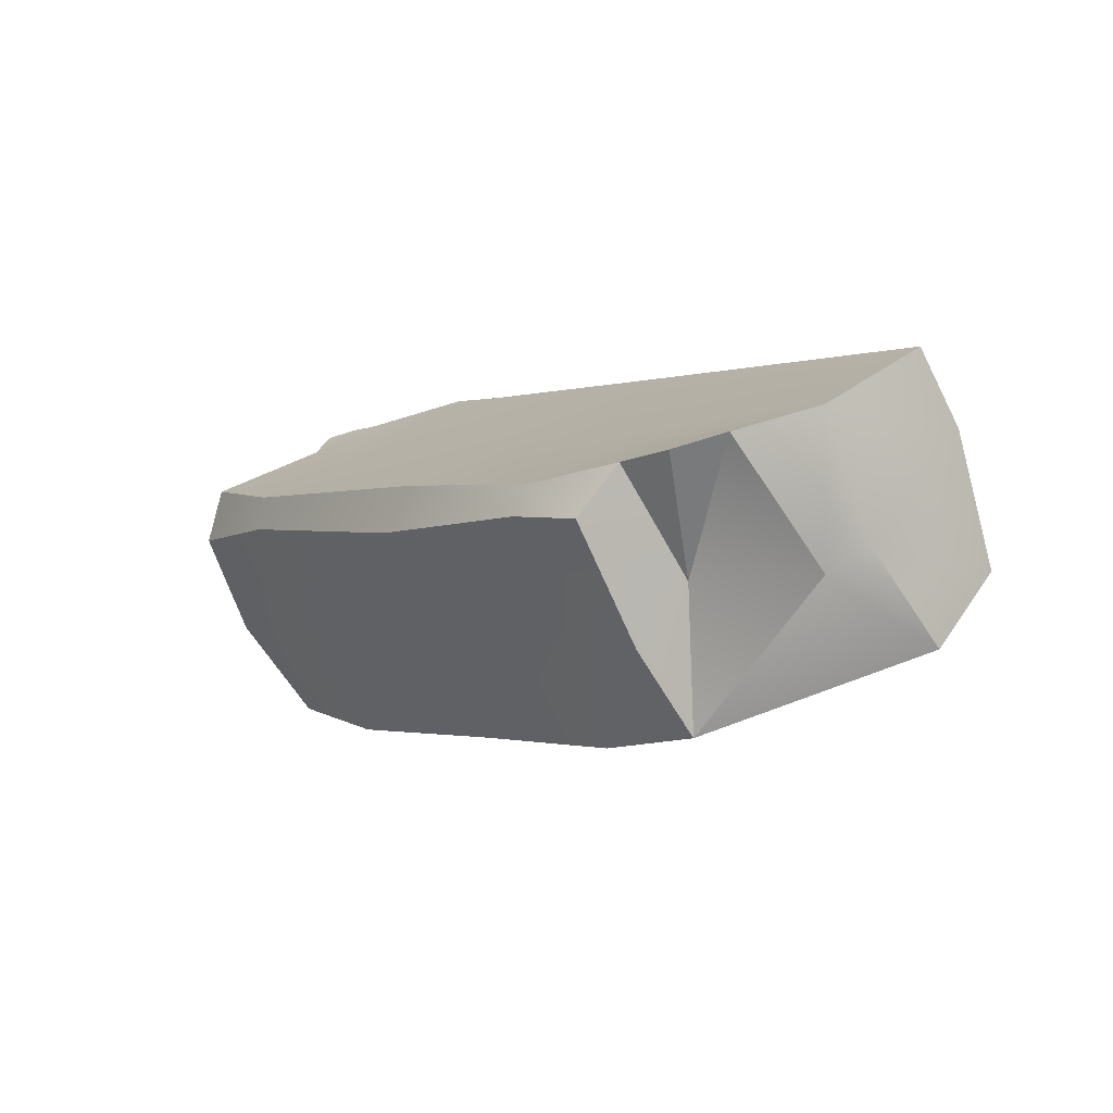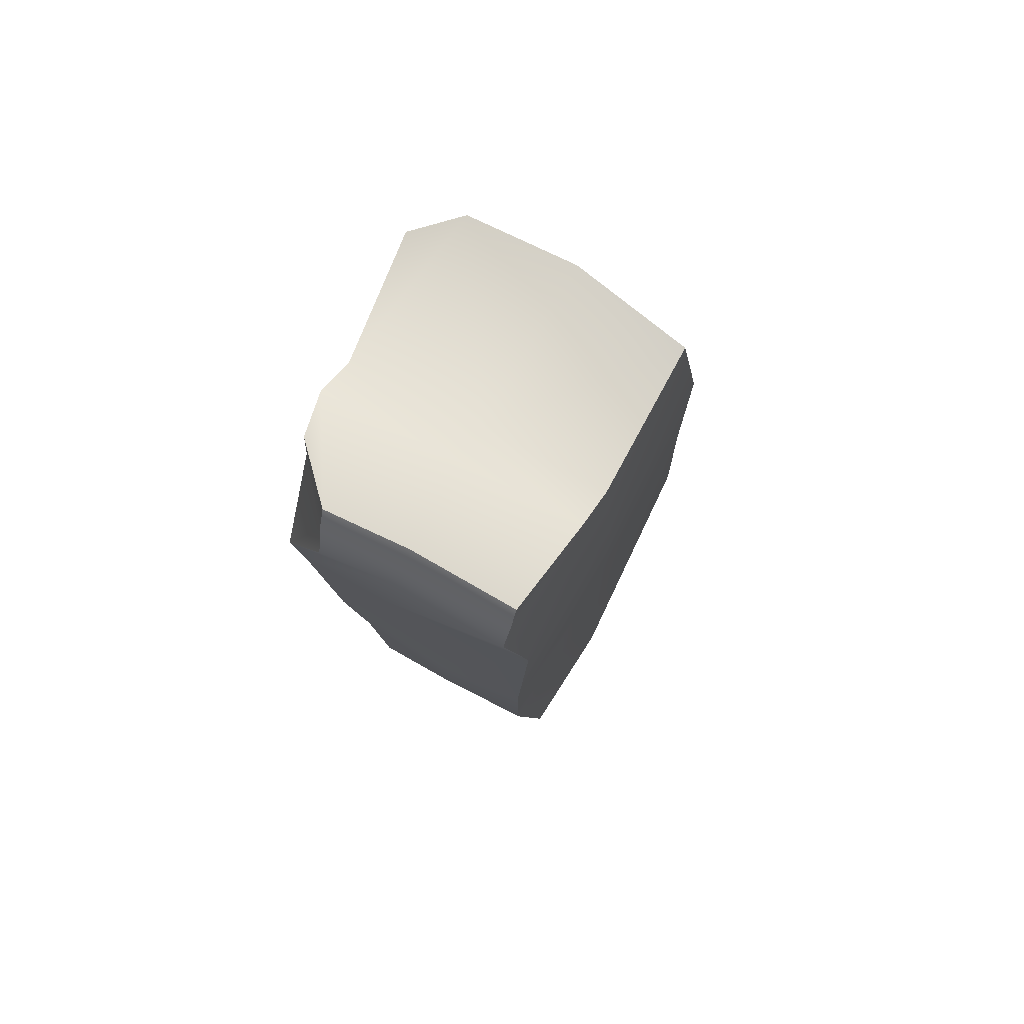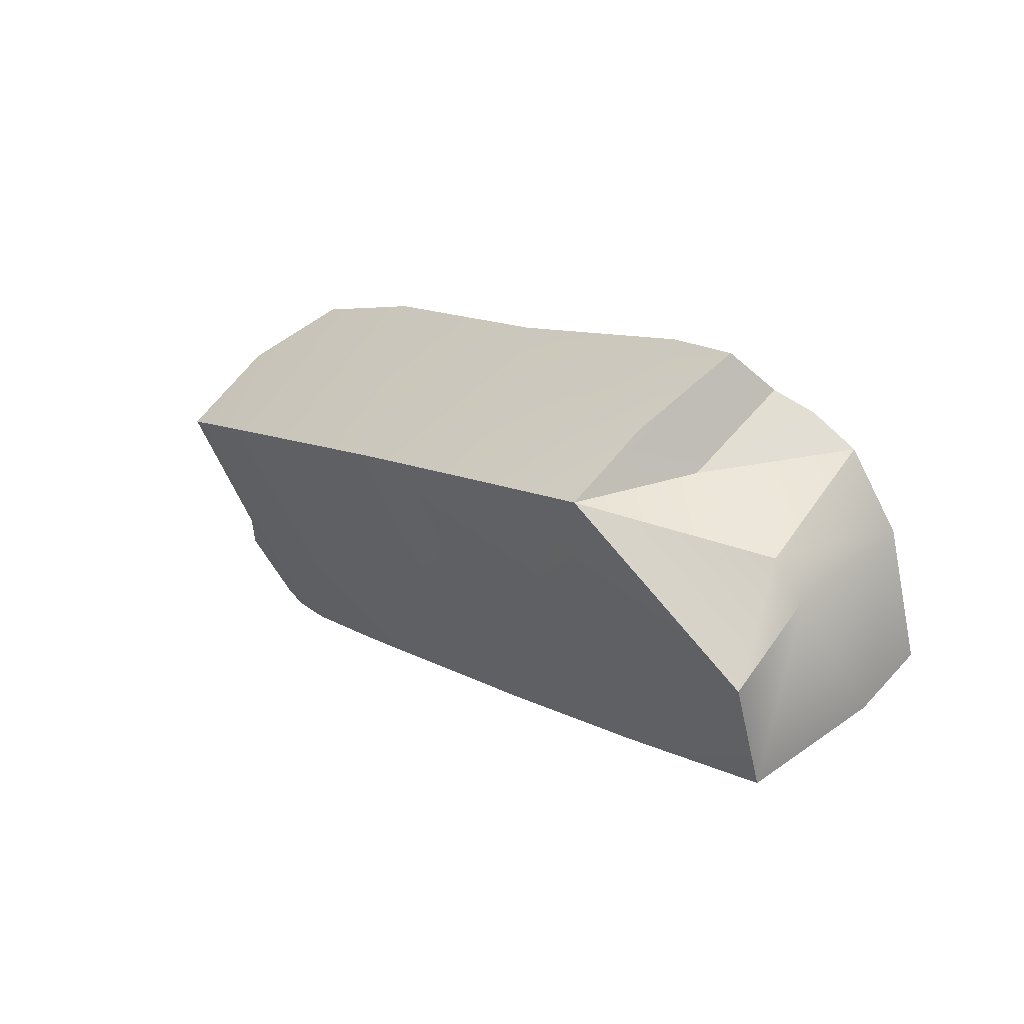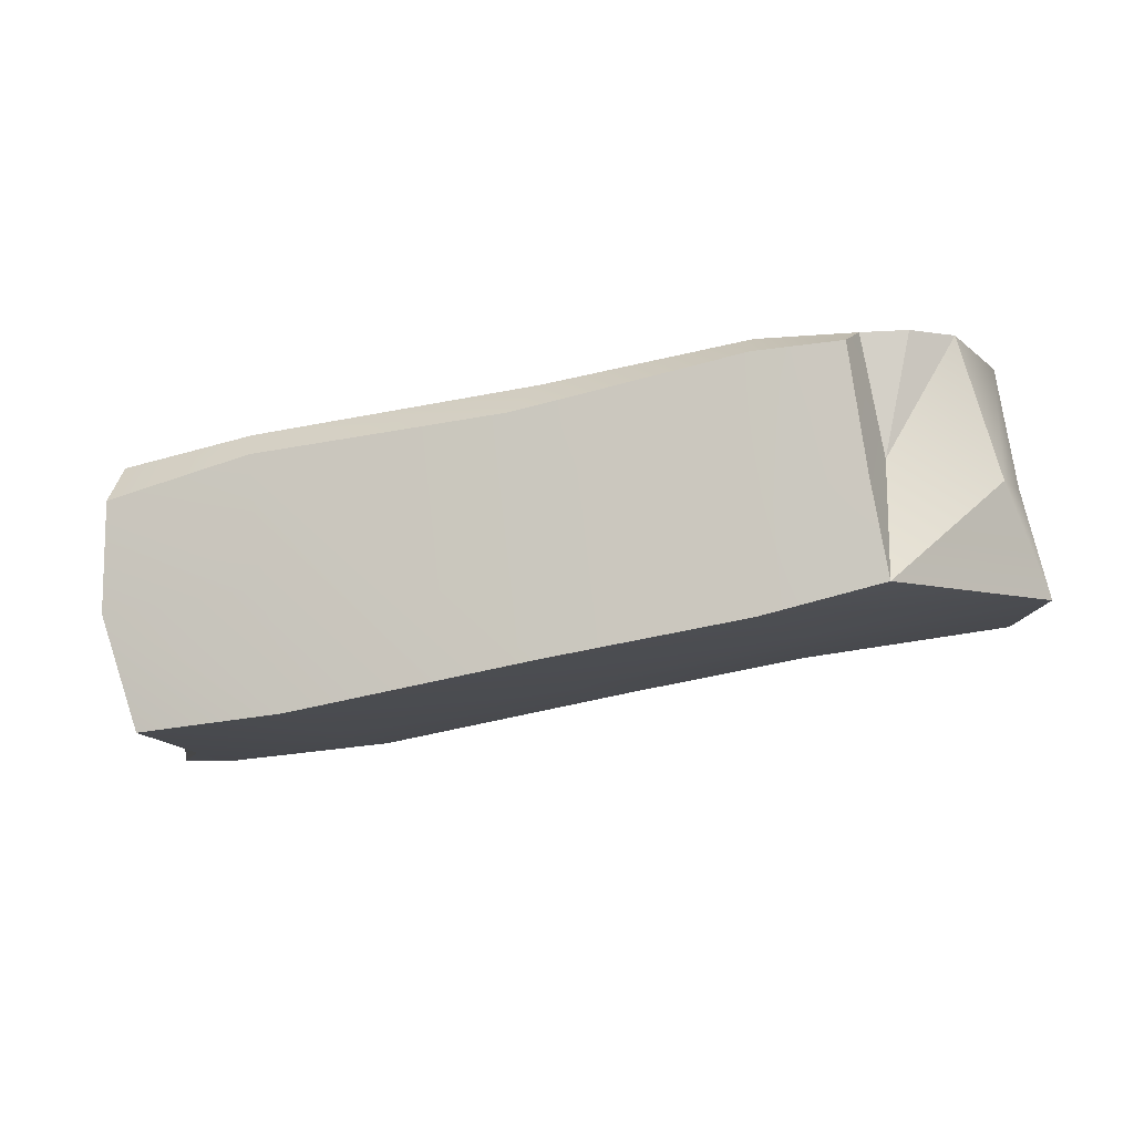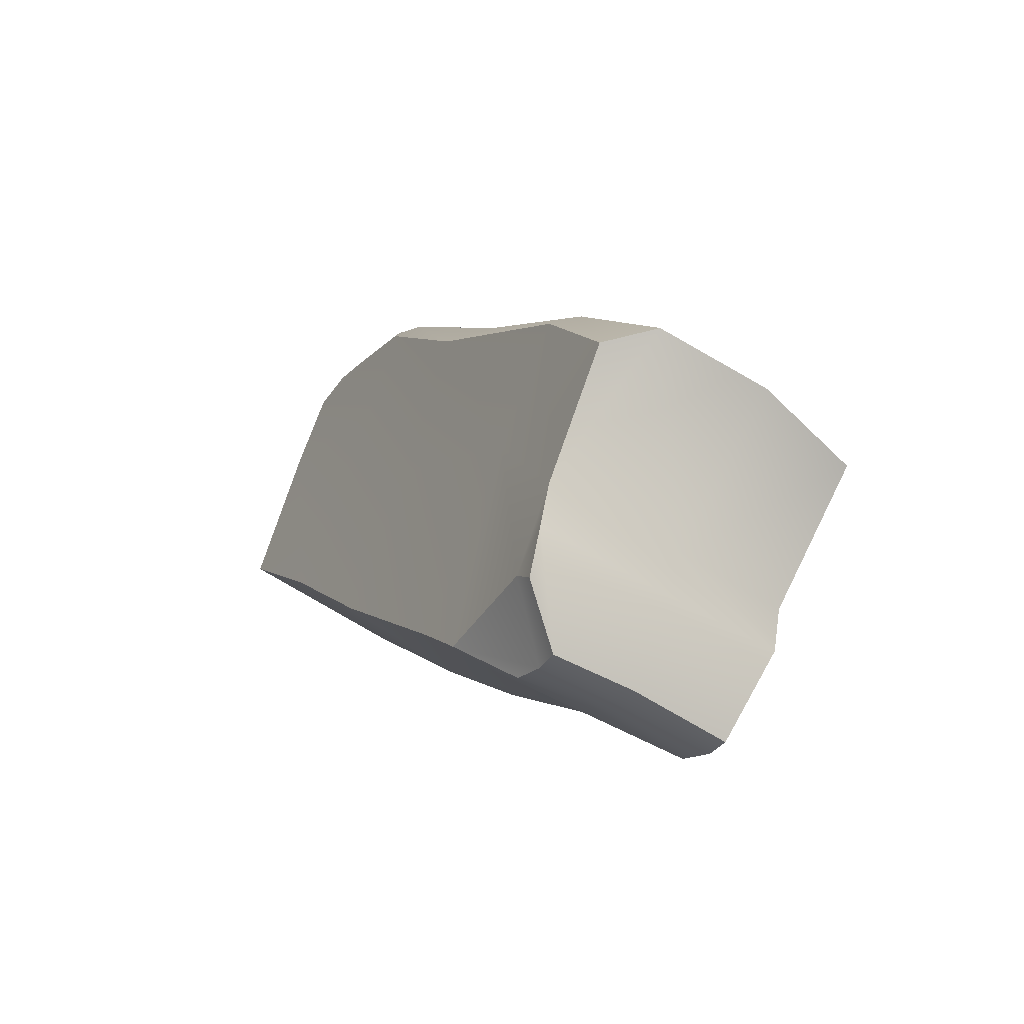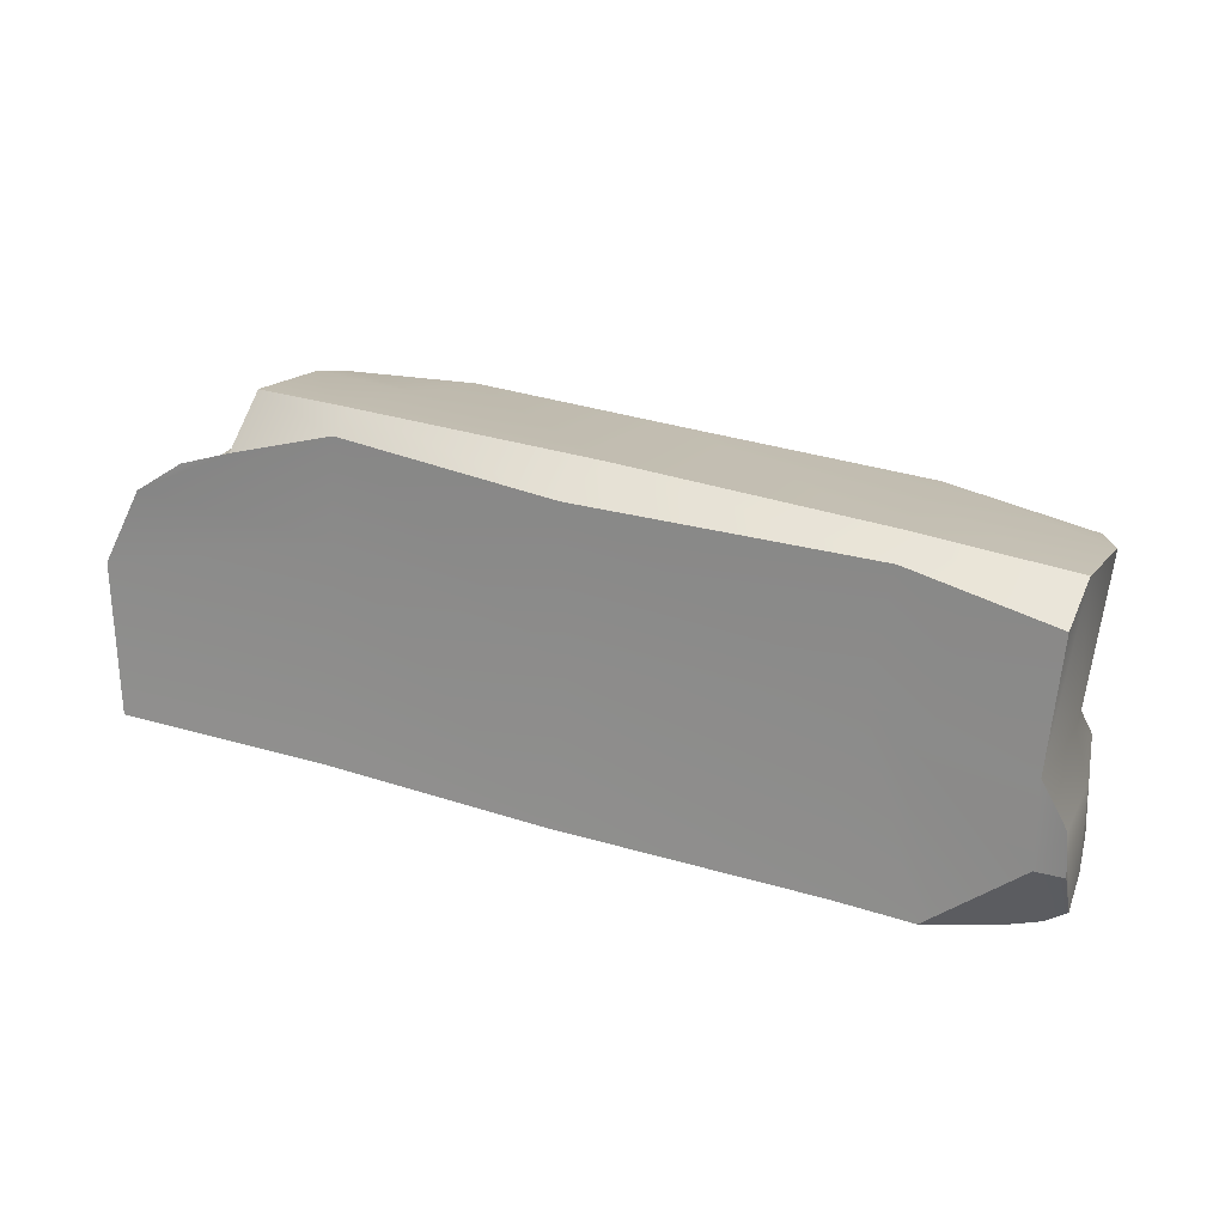
<metadata>
{"format":"obj","ext":"obj","renderer":"f3d","projection":"perspective","resolution":1024,"background":"white","views":[{"elev":-0.8,"azim":55.4,"up":"+Y"},{"elev":-11.0,"azim":-87.3,"up":"+Z"},{"elev":10.9,"azim":54.2,"up":"+Z"},{"elev":-42.1,"azim":15.6,"up":"+Y"},{"elev":4.3,"azim":-111.2,"up":"+Z"},{"elev":44.8,"azim":-161.5,"up":"+Z"}]}
</metadata>
<code>
g golemBridgeChunk.007
v 0.9825 -2.003 0.2846
v 0.8686 -2.025 0.3285
v 1.084 -1.968 0.2062
v 0.9825 -2.003 0.2846
v 1.084 -1.968 0.2062
v 0.8772 -2.276 0.1514
v 1.084 -1.968 0.2062
v 1.134 -2.262 -0.01012
v 0.8772 -2.276 0.1514
v 0.9825 -2.003 0.2846
v 0.8772 -2.276 0.1514
v 0.8686 -2.025 0.3285
v 0.8772 -2.276 0.1514
v 1.134 -2.262 -0.01012
v 0.847 -2.616 0.1135
v 0.8686 -2.025 0.3285
v 0.8772 -2.276 0.1514
v 0.843 -2.145 0.4228
v -0.9575 -2.239 -0.5733
v -0.5942 -2.28 -0.56
v -0.5799 -1.927 -0.411
v -0.9742 -2.003 -0.4357
v -1.03 -2.195 -0.09429
v -1.028 -2.406 0.2682
v -0.9837 -2.644 0.08815
v -0.9874 -2.467 -0.2367
v -1.03 -2.195 -0.09429
v -0.9874 -2.467 -0.2367
v -1.06 -2.416 -0.3215
v -1.08 -2.143 -0.1823
v -0.9742 -2.003 -0.4357
v -0.5799 -1.927 -0.411
v -0.6017 -1.746 -0.3114
v -0.8013 -1.74 -0.3106
v -0.9634 -1.834 -0.3625
v -0.9939 -2.158 0.4018
v -0.6068 -2.135 0.4371
v -0.6139 -2.419 0.2663
v -1.028 -2.406 0.2682
v -0.9837 -2.644 0.08815
v -0.5986 -2.681 0.1083
v -0.5886 -2.474 -0.2694
v -0.9874 -2.467 -0.2367
v -0.5886 -2.474 -0.2694
v -0.002477 -2.459 -0.2429
v 0.07407 -2.224 -0.5918
v -0.5942 -2.28 -0.56
v 0.1067 -2.045 0.3867
v -0.6159 -2.049 0.4186
v -0.5986 -1.935 0.1276
v 0.04652 -1.909 0.03822
v -1.028 -2.406 0.2682
v -0.6139 -2.419 0.2663
v -0.5986 -2.681 0.1083
v -0.9837 -2.644 0.08815
v -0.5986 -2.681 0.1083
v 0.02741 -2.665 0.1184
v -0.002477 -2.459 -0.2429
v -0.5886 -2.474 -0.2694
v -0.002477 -2.459 -0.2429
v 0.6147 -2.49 -0.1792
v 0.548 -2.206 -0.5956
v 0.07407 -2.224 -0.5918
v -0.5942 -2.28 -0.56
v 0.07407 -2.224 -0.5918
v 0.02229 -2.024 -0.5056
v -0.5799 -1.927 -0.411
v -0.9742 -2.003 -0.4357
v -0.9634 -1.834 -0.3625
v -1.056 -1.848 -0.3275
v -1.073 -2.03 -0.4173
v -0.9939 -2.158 0.4018
v -1.028 -2.406 0.2682
v -1.03 -2.195 -0.09429
v -0.989 -1.896 0.06285
v -0.9802 -2.019 0.3693
v 0.02741 -2.665 0.1184
v 0.5402 -2.658 0.1227
v 0.6147 -2.49 -0.1792
v -0.002477 -2.459 -0.2429
v 0.548 -2.206 -0.5956
v 0.6147 -2.49 -0.1792
v 1.194 -2.421 -0.282
v 1.083 -2.252 -0.5584
v 0.07407 -2.224 -0.5918
v 0.548 -2.206 -0.5956
v 0.5982 -2.009 -0.4905
v 0.02229 -2.024 -0.5056
v 0.04652 -1.909 0.03822
v -0.5986 -1.935 0.1276
v -0.6017 -1.746 -0.3114
v 0.044 -1.751 -0.3242
v 0.548 -2.206 -0.5956
v 1.083 -2.252 -0.5584
v 1.115 -1.938 -0.4225
v 0.5982 -2.009 -0.4905
v -0.6017 -1.746 -0.3114
v -0.5799 -1.927 -0.411
v 0.02229 -2.024 -0.5056
v 0.044 -1.751 -0.3242
v 0.6143 -1.974 0.1785
v 0.04652 -1.909 0.03822
v 0.044 -1.751 -0.3242
v 0.5768 -1.757 -0.3121
v 0.6143 -1.974 0.1785
v 1.161 -1.908 0.01499
v 1.084 -1.968 0.2062
v 0.6318 -2.065 0.4099
v 0.8686 -2.025 0.3285
v 0.04256 -2.158 0.4232
v 0.6243 -2.135 0.4374
v 0.5933 -2.42 0.2658
v 0.5402 -2.658 0.1227
v 0.02741 -2.665 0.1184
v -0.6068 -2.135 0.4371
v -0.5986 -2.681 0.1083
v -0.6139 -2.419 0.2663
v 1.083 -2.252 -0.5584
v 1.194 -2.421 -0.282
v 1.166 -2.203 -0.1116
v 1.115 -1.938 -0.4225
v 1.161 -1.908 0.01499
v 0.6143 -1.974 0.1785
v 0.5768 -1.757 -0.3121
v 1.098 -1.76 -0.3226
v 0.5768 -1.757 -0.3121
v 0.044 -1.751 -0.3242
v 0.02229 -2.024 -0.5056
v 0.5982 -2.009 -0.4905
v 1.134 -2.262 -0.01012
v 1.084 -1.968 0.2062
v 1.161 -1.908 0.01499
v 1.166 -2.203 -0.1116
v 0.5982 -2.009 -0.4905
v 1.115 -1.938 -0.4225
v 1.098 -1.76 -0.3226
v 0.5768 -1.757 -0.3121
v 1.161 -1.908 0.01499
v 1.098 -1.76 -0.3226
v 1.115 -1.938 -0.4225
v 1.166 -2.203 -0.1116
v 0.6243 -2.135 0.4374
v 0.843 -2.145 0.4228
v 0.8418 -2.422 0.2634
v 0.5933 -2.42 0.2658
v 0.6318 -2.065 0.4099
v 0.1067 -2.045 0.3867
v 0.04652 -1.909 0.03822
v 0.6143 -1.974 0.1785
v -0.9802 -2.019 0.3693
v -0.6159 -2.049 0.4186
v -0.6068 -2.135 0.4371
v -0.9939 -2.158 0.4018
v -0.6159 -2.049 0.4186
v 0.1067 -2.045 0.3867
v 0.04256 -2.158 0.4232
v -0.6068 -2.135 0.4371
v 0.6243 -2.135 0.4374
v 0.04256 -2.158 0.4232
v 0.1067 -2.045 0.3867
v 0.6318 -2.065 0.4099
v 0.843 -2.145 0.4228
v 0.6243 -2.135 0.4374
v 0.6318 -2.065 0.4099
v 0.8686 -2.025 0.3285
v -0.6159 -2.049 0.4186
v -0.9802 -2.019 0.3693
v -0.989 -1.896 0.06285
v -0.5986 -1.935 0.1276
v -0.9575 -2.239 -0.5733
v -0.9742 -2.003 -0.4357
v -1.073 -2.03 -0.4173
v -1.051 -2.259 -0.5451
v -1.056 -1.848 -0.3275
v -1.013 -1.812 -0.1313
v -1.083 -1.813 -0.1285
v -1.103 -1.86 -0.2924
v -0.5942 -2.28 -0.56
v -0.9575 -2.239 -0.5733
v -1.051 -2.259 -0.5451
v -0.5886 -2.474 -0.2694
v -0.9874 -2.467 -0.2367
v -0.8013 -1.74 -0.3106
v -1.013 -1.812 -0.1313
v -1.056 -1.848 -0.3275
v -0.9634 -1.834 -0.3625
v -0.8013 -1.74 -0.3106
v -0.6017 -1.746 -0.3114
v -0.5986 -1.935 0.1276
v -1.013 -1.812 -0.1313
v -0.989 -1.896 0.06285
v -1.06 -2.416 -0.3215
v -1.097 -2.274 -0.5114
v -1.105 -2.049 -0.3821
v -1.08 -2.143 -0.1823
v -1.064 -1.845 -0.02102
v -1.08 -2.143 -0.1823
v -1.105 -2.049 -0.3821
v -1.103 -1.86 -0.2924
v -1.083 -1.813 -0.1285
v -1.073 -2.03 -0.4173
v -1.056 -1.848 -0.3275
v -1.103 -1.86 -0.2924
v -1.105 -2.049 -0.3821
v -0.9874 -2.467 -0.2367
v -1.051 -2.259 -0.5451
v -1.097 -2.274 -0.5114
v -1.06 -2.416 -0.3215
v -1.051 -2.259 -0.5451
v -1.073 -2.03 -0.4173
v -1.105 -2.049 -0.3821
v -1.097 -2.274 -0.5114
v -1.013 -1.812 -0.1313
v -0.989 -1.896 0.06285
v -1.064 -1.845 -0.02102
v -1.083 -1.813 -0.1285
v -0.989 -1.896 0.06285
v -1.03 -2.195 -0.09429
v -1.08 -2.143 -0.1823
v -1.064 -1.845 -0.02102
v 0.5933 -2.42 0.2658
v 0.8418 -2.422 0.2634
v 0.847 -2.616 0.1135
v 0.5402 -2.658 0.1227
v 0.847 -2.616 0.1135
v 0.8418 -2.422 0.2634
v 0.843 -2.145 0.4228
v 0.8772 -2.276 0.1514
v 1.134 -2.262 -0.01012
v 1.166 -2.203 -0.1116
v 1.194 -2.421 -0.282
v 0.847 -2.616 0.1135
v 0.5402 -2.658 0.1227
v 0.847 -2.616 0.1135
v 1.194 -2.421 -0.282
v 0.6147 -2.49 -0.1792
g golemBridgeChunk.007_0
f 3 2 1
f 6 5 4
f 9 8 7
f 12 11 10
f 15 14 13
f 18 17 16
f 21 20 19
f 22 21 19
f 25 24 23
f 26 25 23
f 29 28 27
f 30 29 27
f 33 32 31
f 31 34 33
f 31 35 34
f 38 37 36
f 39 38 36
f 42 41 40
f 43 42 40
f 46 45 44
f 47 46 44
f 50 49 48
f 51 50 48
f 54 53 52
f 55 54 52
f 58 57 56
f 59 58 56
f 62 61 60
f 63 62 60
f 66 65 64
f 67 66 64
f 70 69 68
f 71 70 68
f 74 73 72
f 72 75 74
f 72 76 75
f 79 78 77
f 80 79 77
f 83 82 81
f 84 83 81
f 87 86 85
f 88 87 85
f 91 90 89
f 92 91 89
f 95 94 93
f 96 95 93
f 99 98 97
f 100 99 97
f 103 102 101
f 104 103 101
f 107 106 105
f 105 108 107
f 108 109 107
f 112 111 110
f 110 113 112
f 110 114 113
f 110 115 114
f 115 116 114
f 115 117 116
f 120 119 118
f 121 120 118
f 124 123 122
f 125 124 122
f 128 127 126
f 129 128 126
f 132 131 130
f 133 132 130
f 136 135 134
f 137 136 134
f 140 139 138
f 141 140 138
f 144 143 142
f 145 144 142
f 148 147 146
f 149 148 146
f 152 151 150
f 153 152 150
f 156 155 154
f 157 156 154
f 160 159 158
f 161 160 158
f 164 163 162
f 165 164 162
f 168 167 166
f 169 168 166
f 172 171 170
f 173 172 170
f 176 175 174
f 177 176 174
f 180 179 178
f 178 181 180
f 181 182 180
f 185 184 183
f 186 185 183
f 189 188 187
f 187 190 189
f 190 191 189
f 194 193 192
f 195 194 192
f 198 197 196
f 196 199 198
f 196 200 199
f 203 202 201
f 204 203 201
f 207 206 205
f 208 207 205
f 211 210 209
f 212 211 209
f 215 214 213
f 216 215 213
f 219 218 217
f 220 219 217
f 223 222 221
f 224 223 221
f 227 226 225
f 228 227 225
f 231 230 229
f 232 231 229
f 235 234 233
f 236 235 233

</code>
